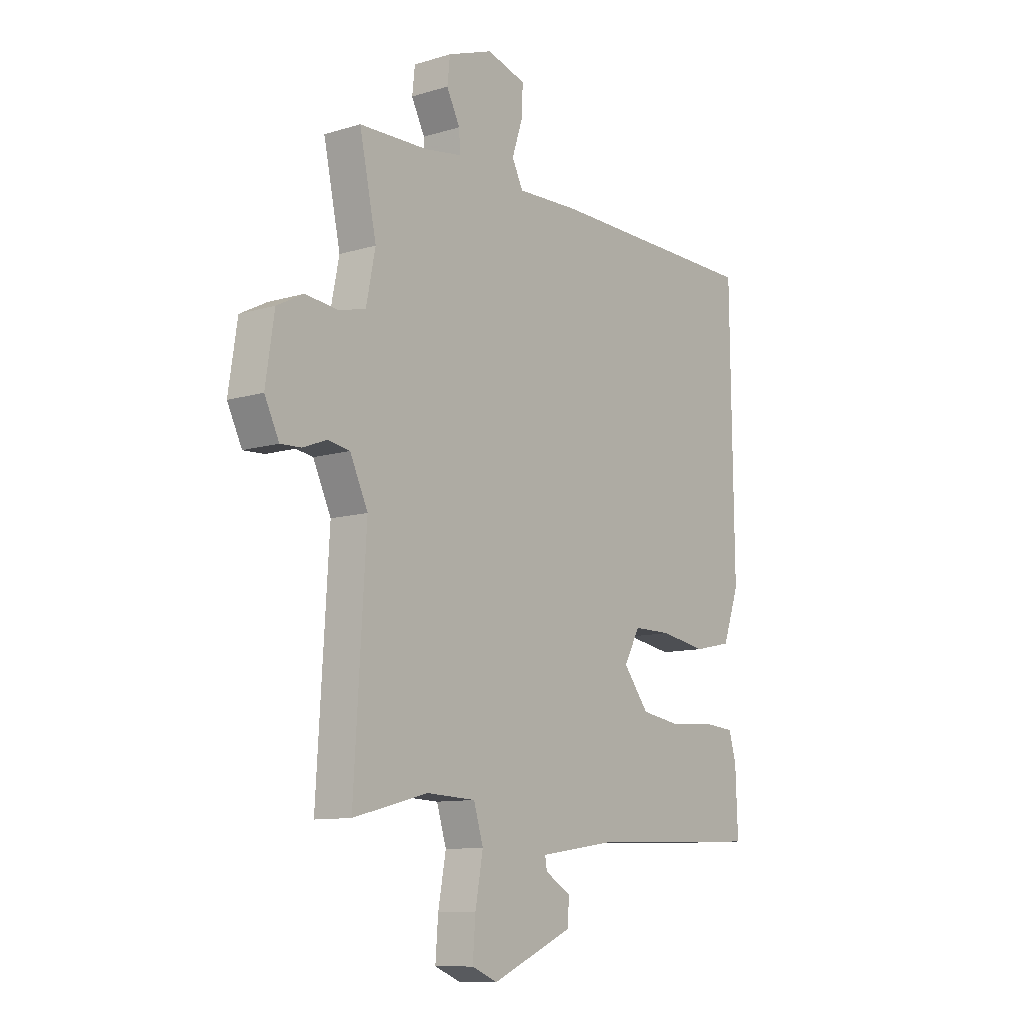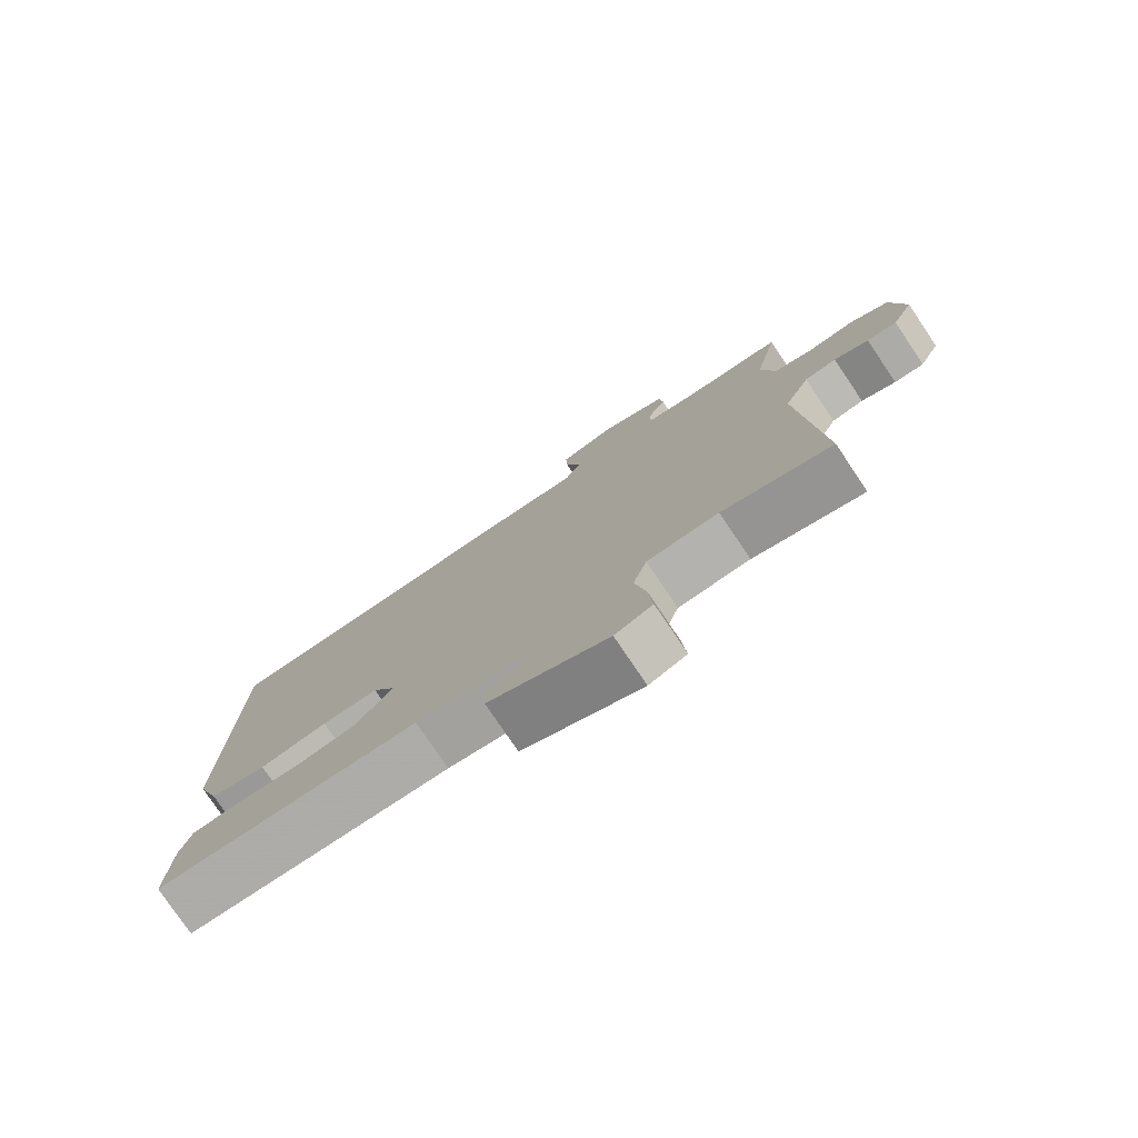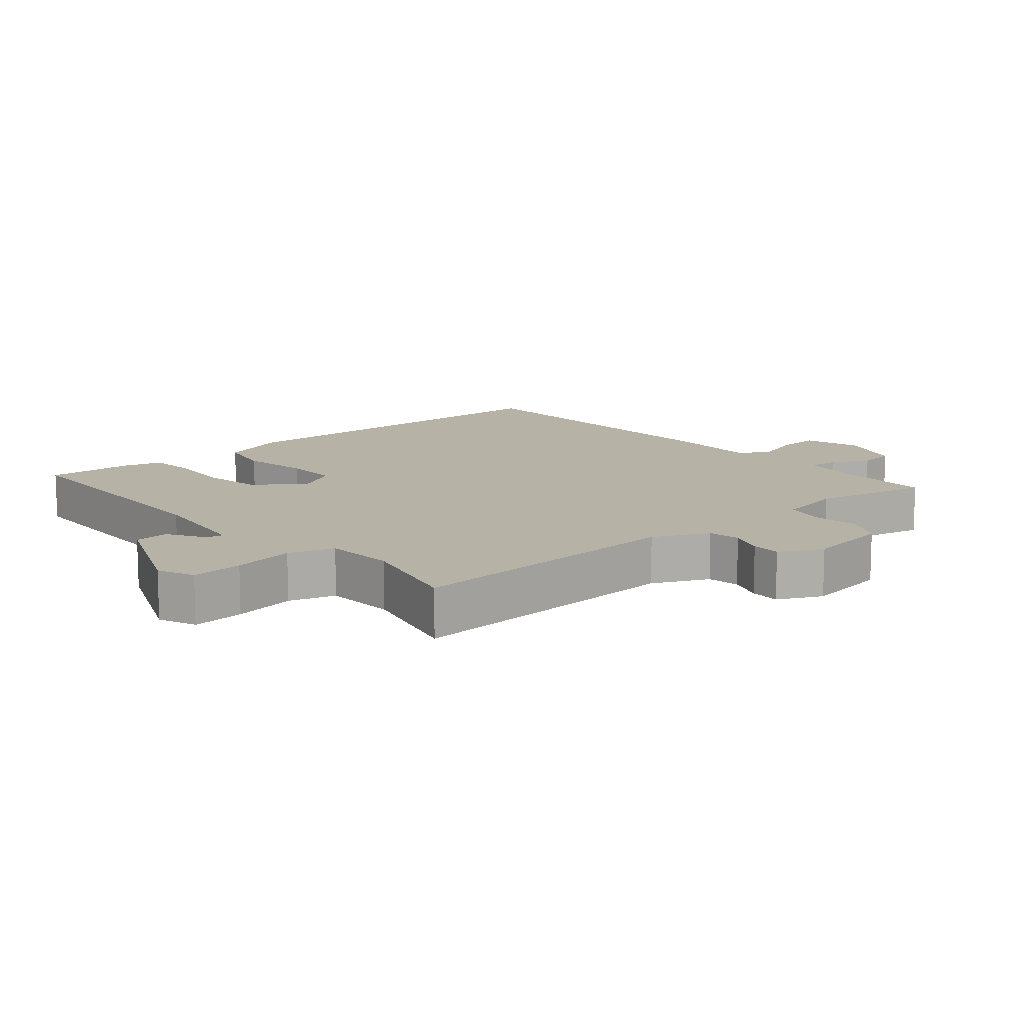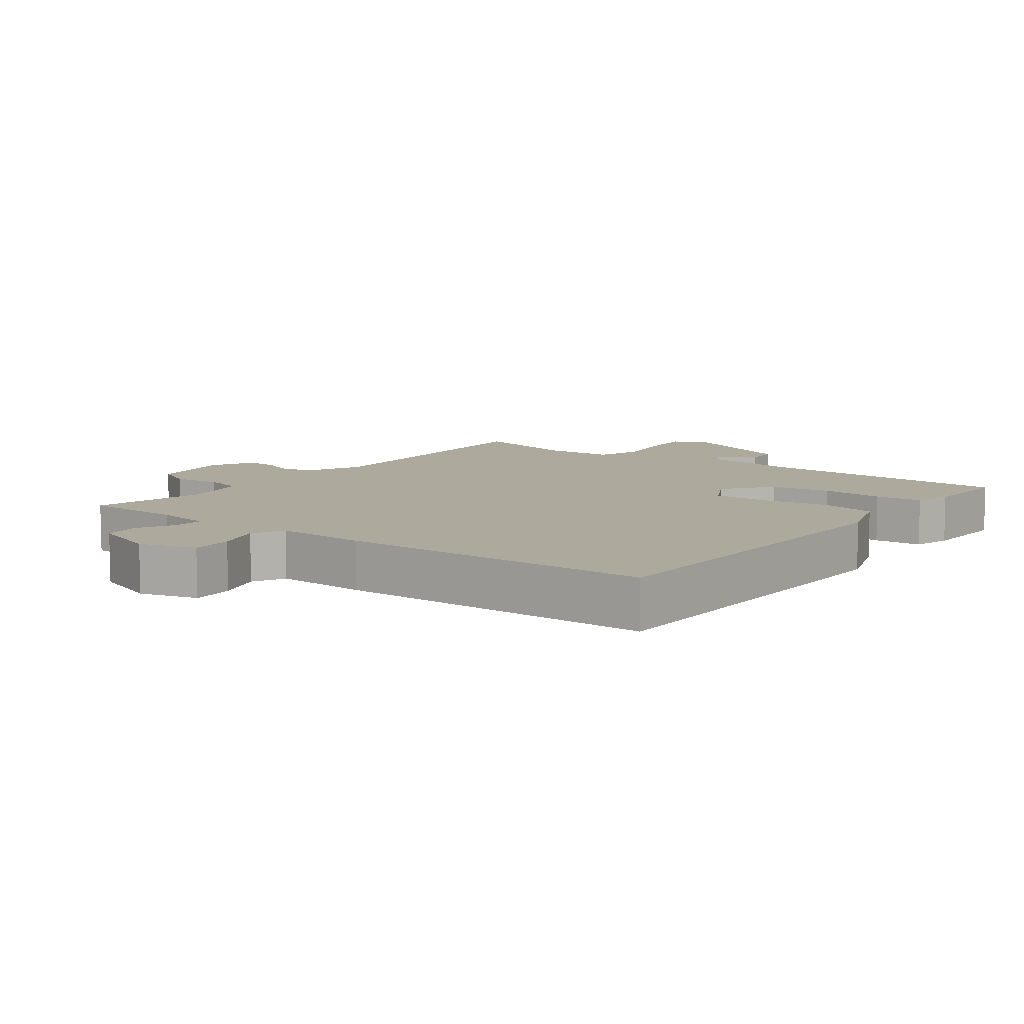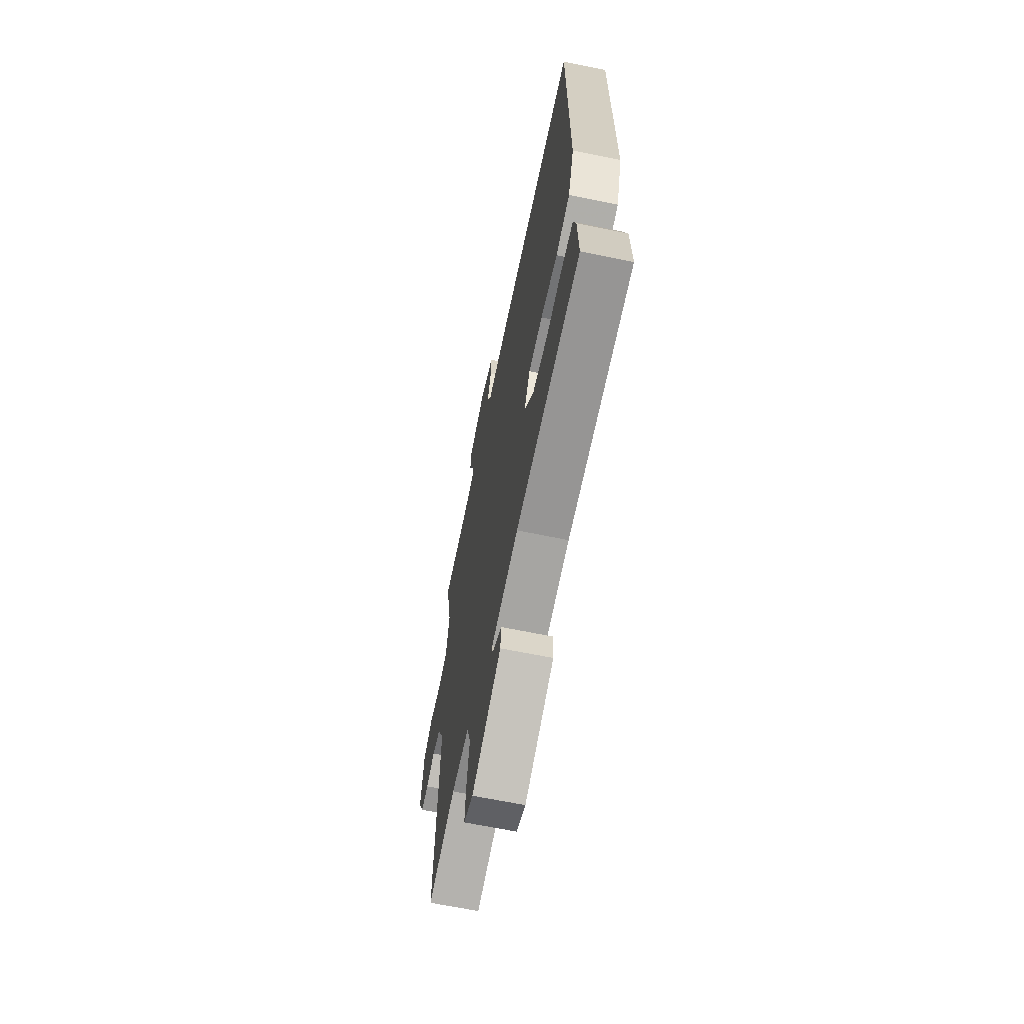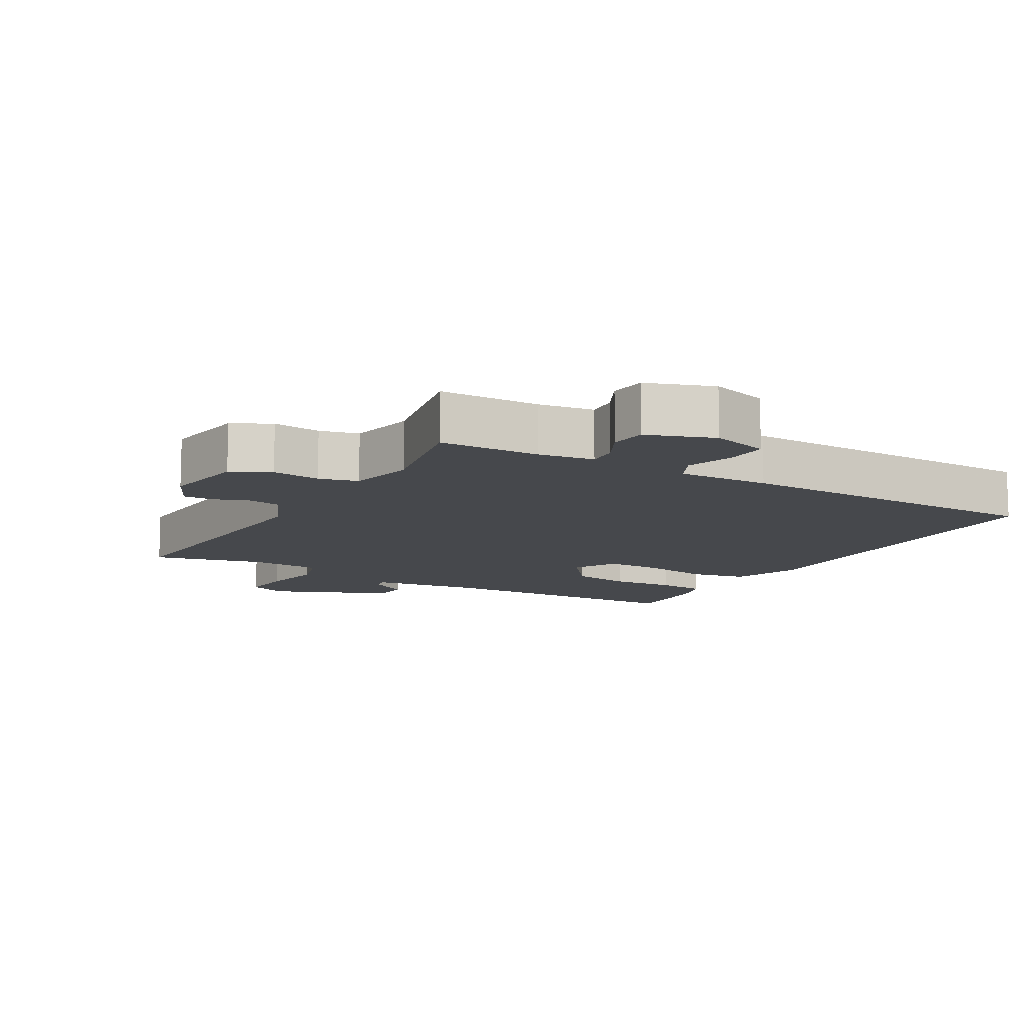
<metadata>
{"format":"obj","ext":"obj","renderer":"f3d","projection":"perspective","resolution":1024,"background":"white","views":[{"elev":-10.4,"azim":-52.6,"up":"+Z"},{"elev":-78.0,"azim":-146.0,"up":"+Z"},{"elev":12.4,"azim":-130.9,"up":"+Y"},{"elev":8.9,"azim":37.2,"up":"+Y"},{"elev":-65.4,"azim":78.3,"up":"+Z"},{"elev":-11.3,"azim":-30.3,"up":"+Y"}]}
</metadata>
<code>
v 0.5 0.07 -0.5
v 0.11 0.07 -0.514
v -0.054 0.07 -0.538
v -0.05 0.07 -0.563
v 0.007 0.07 -0.597
v 0.003 0.07 -0.649
v -0.175 0.07 -0.726
v -0.231 0.07 -0.703
v -0.225 0.07 -0.625
v -0.208 0.07 -0.532
v -0.229 0.07 -0.463
v -0.336 0.07 -0.458
v -0.5 0.07 -0.5
v -0.474 0.07 -0.07
v -0.513 0.07 0.013
v -0.561 0.07 0.021
v -0.613 0.07 0.001
v -0.658 0.07 -0.001
v -0.69 0.07 0.064
v -0.671 0.07 0.19
v -0.613 0.07 0.22
v -0.541 0.07 0.212
v -0.483 0.07 0.227
v -0.463 0.07 0.326
v -0.5 0.07 0.5
v -0.35 0.07 0.504
v -0.268 0.07 0.517
v -0.271 0.07 0.561
v -0.3 0.07 0.618
v -0.294 0.07 0.672
v -0.195 0.07 0.708
v -0.109 0.07 0.683
v -0.112 0.07 0.62
v -0.135 0.07 0.55
v -0.111 0.07 0.502
v 0.026 0.07 0.507
v 0.5 0.07 0.5
v 0.507 0.07 -0.06
v 0.471 0.07 -0.162
v 0.387 0.07 -0.18
v 0.286 0.07 -0.163
v 0.202 0.07 -0.163
v 0.167 0.07 -0.227
v 0.223 0.07 -0.299
v 0.313 0.07 -0.313
v 0.408 0.07 -0.305
v 0.479 0.07 -0.311
v 0.495 0.07 -0.367
v 0.5 0 -0.5
v 0.11 0 -0.514
v -0.054 0 -0.538
v -0.05 0 -0.563
v 0.007 0 -0.597
v 0.003 0 -0.649
v -0.175 0 -0.726
v -0.231 0 -0.703
v -0.225 0 -0.625
v -0.208 0 -0.532
v -0.229 0 -0.463
v -0.336 0 -0.458
v -0.5 0 -0.5
v -0.474 0 -0.07
v -0.513 0 0.013
v -0.561 0 0.021
v -0.613 0 0.001
v -0.658 0 -0.001
v -0.69 0 0.064
v -0.671 0 0.19
v -0.613 0 0.22
v -0.541 0 0.212
v -0.483 0 0.227
v -0.463 0 0.326
v -0.5 0 0.5
v -0.35 0 0.504
v -0.268 0 0.517
v -0.271 0 0.561
v -0.3 0 0.618
v -0.294 0 0.672
v -0.195 0 0.708
v -0.109 0 0.683
v -0.112 0 0.62
v -0.135 0 0.55
v -0.111 0 0.502
v 0.026 0 0.507
v 0.5 0 0.5
v 0.507 0 -0.06
v 0.471 0 -0.162
v 0.387 0 -0.18
v 0.286 0 -0.163
v 0.202 0 -0.163
v 0.167 0 -0.227
v 0.223 0 -0.299
v 0.313 0 -0.313
v 0.408 0 -0.305
v 0.479 0 -0.311
v 0.495 0 -0.367
f 48 1 2
f 47 48 2
f 46 47 2
f 45 46 2
f 44 45 2 3
f 43 44 3
f 42 43 3
f 39 40 41
f 38 39 41
f 37 38 41
f 36 37 41
f 35 36 41
f 35 41 42
f 34 35 42 3
f 32 33 34
f 31 32 34
f 30 31 34
f 29 30 34
f 28 29 34
f 27 28 34 3
f 24 25 26
f 27 3 4
f 26 27 4
f 24 26 4
f 23 24 4
f 20 21 22
f 19 20 22
f 18 19 22
f 17 18 22
f 16 17 22
f 15 16 22 23
f 14 15 23 4
f 12 13 14
f 11 12 14
f 8 9 10
f 7 8 10
f 6 7 10
f 5 6 10
f 4 5 10
f 4 10 11
f 4 11 14
f 50 49 96
f 50 96 95
f 50 95 94
f 50 94 93
f 51 50 93 92
f 51 92 91
f 51 91 90
f 89 88 87
f 89 87 86
f 89 86 85
f 89 85 84
f 89 84 83
f 90 89 83
f 51 90 83 82
f 82 81 80
f 82 80 79
f 82 79 78
f 82 78 77
f 82 77 76
f 51 82 76 75
f 74 73 72
f 52 51 75
f 52 75 74
f 52 74 72
f 52 72 71
f 70 69 68
f 70 68 67
f 70 67 66
f 70 66 65
f 70 65 64
f 71 70 64 63
f 52 71 63 62
f 62 61 60
f 62 60 59
f 58 57 56
f 58 56 55
f 58 55 54
f 58 54 53
f 58 53 52
f 59 58 52
f 62 59 52
f 1 49 50 2
f 2 50 51 3
f 3 51 52 4
f 4 52 53 5
f 5 53 54 6
f 6 54 55 7
f 7 55 56 8
f 8 56 57 9
f 9 57 58 10
f 10 58 59 11
f 11 59 60 12
f 12 60 61 13
f 13 61 62 14
f 14 62 63 15
f 15 63 64 16
f 16 64 65 17
f 17 65 66 18
f 18 66 67 19
f 19 67 68 20
f 20 68 69 21
f 21 69 70 22
f 22 70 71 23
f 23 71 72 24
f 24 72 73 25
f 25 73 74 26
f 26 74 75 27
f 27 75 76 28
f 28 76 77 29
f 29 77 78 30
f 30 78 79 31
f 31 79 80 32
f 32 80 81 33
f 33 81 82 34
f 34 82 83 35
f 35 83 84 36
f 36 84 85 37
f 37 85 86 38
f 38 86 87 39
f 39 87 88 40
f 40 88 89 41
f 41 89 90 42
f 42 90 91 43
f 43 91 92 44
f 44 92 93 45
f 45 93 94 46
f 46 94 95 47
f 47 95 96 48
f 48 96 49 1

</code>
